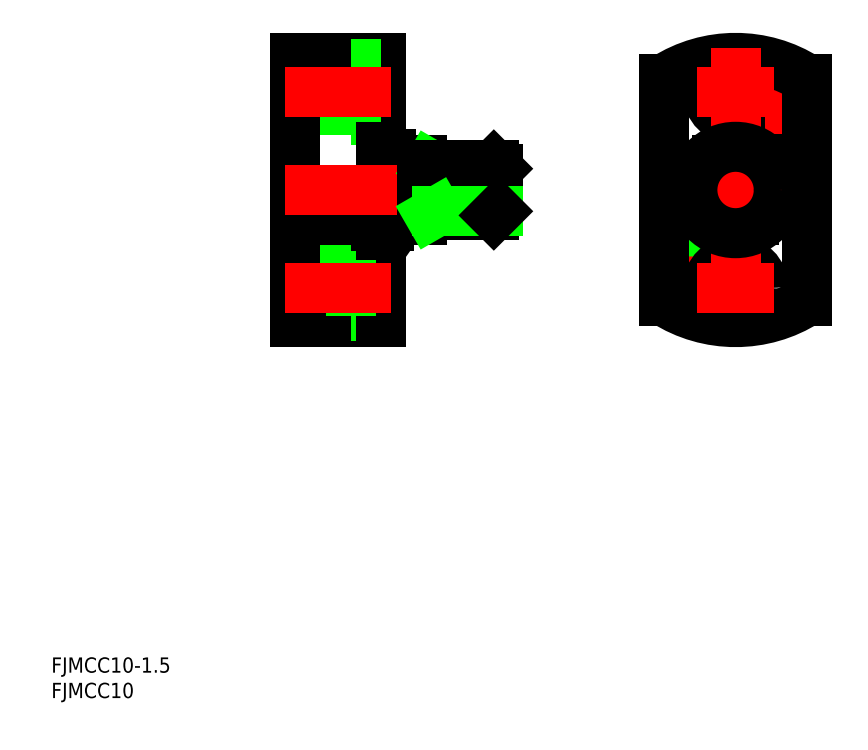
<metadata>
{"format":"dxf","ext":"dxf","renderer":"ezdxf+matplotlib","layout":"modelspace","background":"white","min_lineweight":24,"dpi":150}
</metadata>
<code>
0
SECTION
2
ENTITIES
0
TEXT
8
0
10
49.05
20
6.207
30
0
40
3
1
FJMCC10
11
49.05
21
7.707
31
0
73
     2
0
TEXT
8
0
10
49.05
20
11.21
30
0
40
3
1
FJMCC10-1.5
11
49.05
21
12.71
31
0
73
     2
0
CIRCLE
8
0
10
192.6
20
122.2
30
0
40
2
0
CIRCLE
8
0
10
192.6
20
122.2
30
0
40
1.621
0
LINE
8
CENTER
10
192.6
20
125.2
30
0
11
192.6
21
119.2
31
0
0
CIRCLE
8
0
10
183.7
20
125.5
30
0
40
3.5
0
CIRCLE
8
0
10
183.7
20
125.5
30
0
40
5.5
0
LINE
8
CENTER
10
189.6
20
122.2
30
0
11
195.6
21
122.2
31
0
0
LINE
8
0
10
114
20
132.2
30
0
11
114
21
114.7
31
0
0
LINE
8
0
10
108
20
129
30
0
11
96.96
21
129
31
0
0
LINE
8
0
10
108
20
122
30
0
11
96.96
21
122
31
0
0
LINE
8
0
10
108
20
131
30
0
11
108
21
120
31
0
0
LINE
8
0
10
108
20
120
30
0
11
114
21
120
31
0
0
LINE
8
0
10
96.96
20
132.2
30
0
11
114
21
132.2
31
0
0
LINE
8
0
10
108
20
131
30
0
11
114
21
131
31
0
0
LINE
8
0
10
189.7
20
102.6
30
0
11
189.7
21
109.8
31
0
0
LINE
8
0
10
180.1
20
112.2
30
0
11
187.3
21
112.2
31
0
0
LINE
8
0
10
180.1
20
100.2
30
0
11
187.3
21
100.2
31
0
0
LINE
8
0
10
177.7
20
109.8
30
0
11
177.7
21
102.6
31
0
0
CIRCLE
8
0
10
183.7
20
86.91
30
0
40
3.5
0
LINE
8
CENTER
10
168.3
20
90.21
30
0
11
181.3
21
90.21
31
0
0
LINE
8
CENTER
10
174.8
20
96.71
30
0
11
174.8
21
83.71
31
0
0
CIRCLE
8
0
10
174.8
20
90.21
30
0
40
1.621
0
CIRCLE
8
0
10
174.8
20
90.21
30
0
40
2
0
CIRCLE
8
0
10
183.7
20
86.91
30
0
40
5.5
0
CIRCLE
8
0
10
183.7
20
106.2
30
0
40
4.324
0
CIRCLE
8
0
10
183.7
20
106.2
30
0
40
5
0
CIRCLE
8
0
10
183.7
20
106.2
30
0
40
7
0
LINE
8
0
10
122
20
112.2
30
0
11
122
21
106.2
31
0
0
LINE
8
0
10
116
20
113.2
30
0
11
114
21
113.2
31
0
0
LINE
8
0
10
116
20
113.2
30
0
11
116
21
112.2
31
0
0
LINE
8
0
10
115.5
20
109.8
30
0
11
115.5
21
106.2
31
0
0
LINE
8
0
10
115.5
20
109.8
30
0
11
118.7
21
106.2
31
0
0
LINE
8
0
10
122
20
109.8
30
0
11
115.5
21
109.8
31
0
0
LINE
8
0
10
118.7
20
106.2
30
0
11
122
21
109.8
31
0
0
LINE
8
0
10
116
20
112.2
30
0
11
122
21
112.2
31
0
0
LINE
8
0
10
115.5
20
100.2
30
0
11
115.5
21
99.21
31
0
0
LINE
8
0
10
113
20
97.71
30
0
11
114
21
97.71
31
0
0
LINE
8
0
10
113
20
93.21
30
0
11
113
21
96.21
31
0
0
LINE
8
0
10
113
20
93.21
30
0
11
113
21
97.71
31
0
0
LINE
8
0
10
115.5
20
100.2
30
0
11
122
21
100.2
31
0
0
LINE
8
0
10
122
20
106.2
30
0
11
122
21
100.2
31
0
0
LINE
8
0
10
104.7
20
99.21
30
0
11
104
21
99.21
31
0
0
LINE
8
0
10
108.7
20
96.96
30
0
11
111.5
21
96.96
31
0
0
LINE
8
0
10
108.7
20
96.21
30
0
11
108.7
21
93.21
31
0
0
LINE
8
0
10
108.7
20
96.96
30
0
11
108.7
21
94.21
31
0
0
LINE
8
0
10
104.7
20
93.21
30
0
11
104.7
21
96.21
31
0
0
LINE
8
0
10
104.7
20
94.21
30
0
11
108.7
21
94.21
31
0
0
LINE
8
0
10
104.7
20
99.21
30
0
11
104.7
21
94.21
31
0
0
LINE
8
0
10
111.5
20
99.21
30
0
11
111.5
21
96.96
31
0
0
LINE
8
0
10
100.5
20
96.21
30
0
11
100.5
21
93.21
31
0
0
LINE
8
0
10
100.5
20
93.21
30
0
11
100.5
21
98.21
31
0
0
ARC
8
0
10
104
20
101.2
30
0
40
2
50
180
51
270
0
LINE
8
0
10
104.7
20
96.21
30
0
11
100.5
21
96.21
31
0
0
LINE
8
0
10
100.5
20
93.21
30
0
11
104.7
21
93.21
31
0
0
LINE
8
0
10
100.5
20
96.21
30
0
11
104.7
21
93.21
31
0
0
LINE
8
0
10
100.5
20
93.21
30
0
11
104.7
21
96.21
31
0
0
LINE
8
0
10
102
20
106.2
30
0
11
102
21
101.2
31
0
0
LINE
8
0
10
100.5
20
106.2
30
0
11
100.5
21
98.21
31
0
0
LINE
8
0
10
96.96
20
112.1
30
0
11
96.96
21
94.66
31
0
0
LINE
8
0
10
100.5
20
93.21
30
0
11
113
21
93.21
31
0
0
LINE
8
0
10
113
20
93.21
30
0
11
108.7
21
96.21
31
0
0
LINE
8
0
10
108.7
20
93.21
30
0
11
113
21
96.21
31
0
0
LINE
8
0
10
108.7
20
93.21
30
0
11
113
21
93.21
31
0
0
LINE
8
0
10
113
20
96.21
30
0
11
108.7
21
96.21
31
0
0
LINE
8
0
10
108
20
92.41
30
0
11
114
21
92.41
31
0
0
LINE
8
0
10
115.5
20
99.21
30
0
11
111.5
21
99.21
31
0
0
LINE
8
0
10
108
20
90.41
30
0
11
96.96
21
90.41
31
0
0
LINE
8
0
10
108
20
83.41
30
0
11
96.96
21
83.41
31
0
0
LINE
8
0
10
96.96
20
80.21
30
0
11
114
21
80.21
31
0
0
LINE
8
0
10
108
20
81.41
30
0
11
114
21
81.41
31
0
0
LINE
8
0
10
114
20
80.21
30
0
11
114
21
97.71
31
0
0
LINE
8
0
10
96.96
20
80.21
30
0
11
96.96
21
94.66
31
0
0
LINE
8
0
10
108
20
81.41
30
0
11
108
21
92.41
31
0
0
LINE
8
CENTER
10
167.7
20
106.2
30
0
11
199.7
21
106.2
31
0
0
ARC
8
0
10
183.7
20
106.2
30
0
40
26
50
57.42
51
122.6
0
LINE
8
CENTER
10
183.7
20
134.2
30
0
11
183.7
21
78.21
31
0
0
LINE
8
0
10
96.96
20
132.2
30
0
11
96.96
21
112.1
31
0
0
LINE
8
0
10
114
20
106.2
30
0
11
114
21
114.7
31
0
0
CIRCLE
8
0
10
183.7
20
106.2
30
0
40
8.5
0
LINE
8
CENTER
10
94.96
20
86.91
30
0
11
116
21
86.91
31
0
0
LINE
8
CENTER
10
94.96
20
106.2
30
0
11
139
21
106.2
31
0
0
LINE
8
CENTER
10
94.96
20
125.5
30
0
11
116
21
125.5
31
0
0
LINE
8
0
10
137
20
110.4
30
0
11
136.1
21
111.2
31
0
0
LINE
8
0
10
136.1
20
101.2
30
0
11
136.1
21
111.2
31
0
0
LINE
8
0
10
125
20
101.2
30
0
11
125
21
111.2
31
0
0
LINE
8
0
10
125
20
110.4
30
0
11
123.6
21
111.2
31
0
0
LINE
8
0
10
137
20
110.4
30
0
11
125
21
110.4
31
0
0
LINE
8
0
10
137
20
102
30
0
11
137
21
110.4
31
0
0
LINE
8
0
10
136.1
20
111.2
30
0
11
122
21
111.2
31
0
0
LINE
8
0
10
136.1
20
101.2
30
0
11
122
21
101.2
31
0
0
LINE
8
0
10
137
20
102
30
0
11
125
21
102
31
0
0
LINE
8
0
10
125
20
102
30
0
11
123.6
21
101.2
31
0
0
LINE
8
0
10
137
20
102
30
0
11
136.1
21
101.2
31
0
0
ARC
8
0
10
183.7
20
106.2
30
0
40
26
50
237.4
51
302.6
0
LINE
8
0
10
169.7
20
128.1
30
0
11
169.7
21
84.3
31
0
0
LINE
8
0
10
197.7
20
84.3
30
0
11
197.7
21
128.1
31
0
0
LINE
8
CENTER
10
176.2
20
125.5
30
0
11
191.2
21
125.5
31
0
0
LINE
8
CENTER
10
176.2
20
86.91
30
0
11
191.2
21
86.91
31
0
0
ENDSEC
0
EOF

</code>
